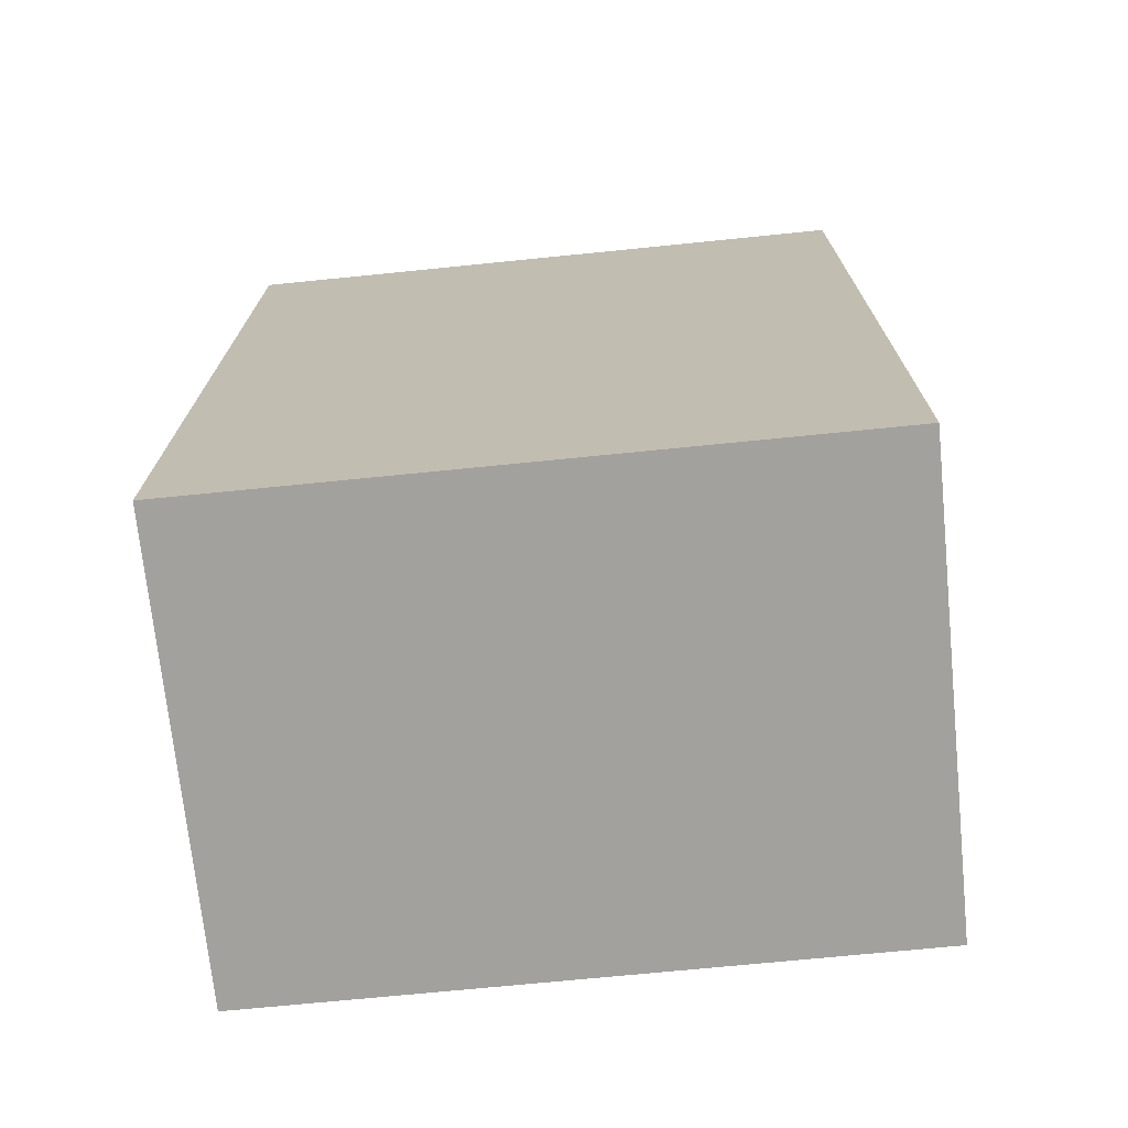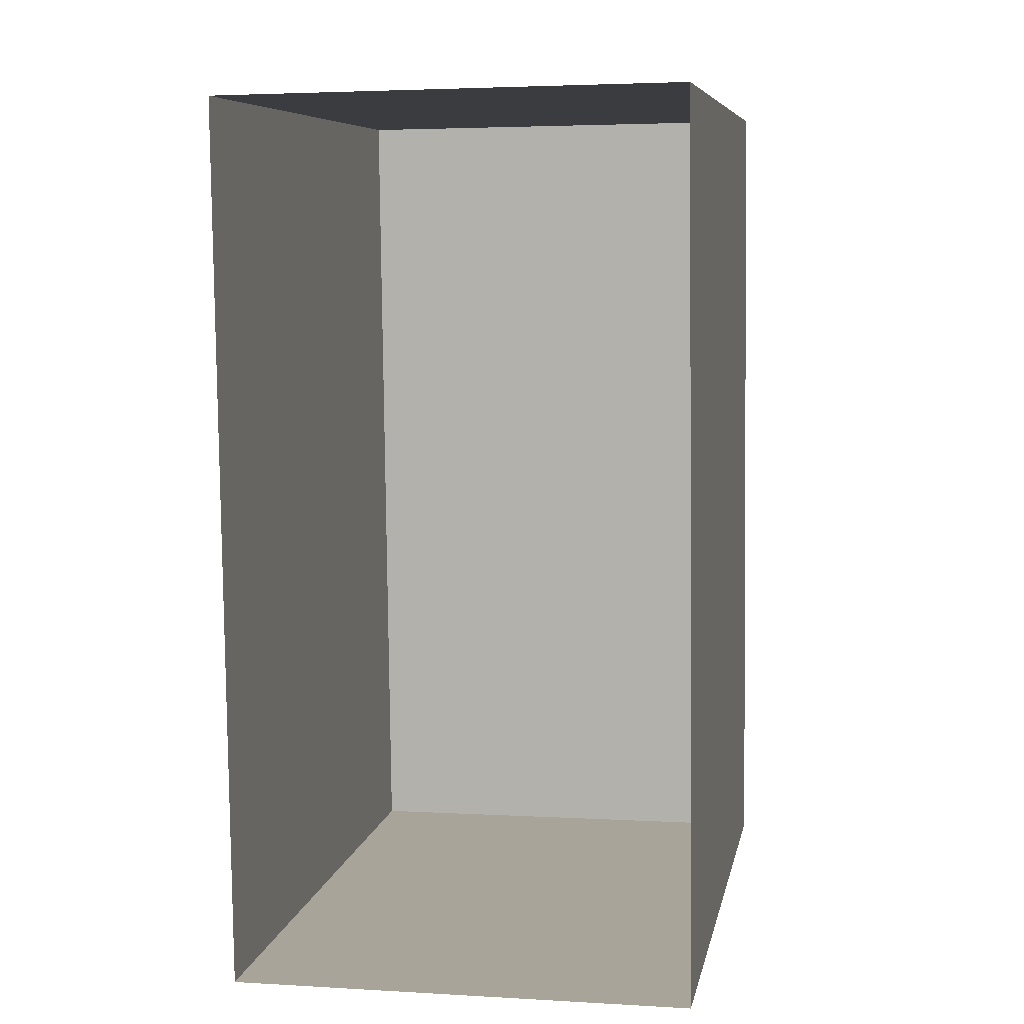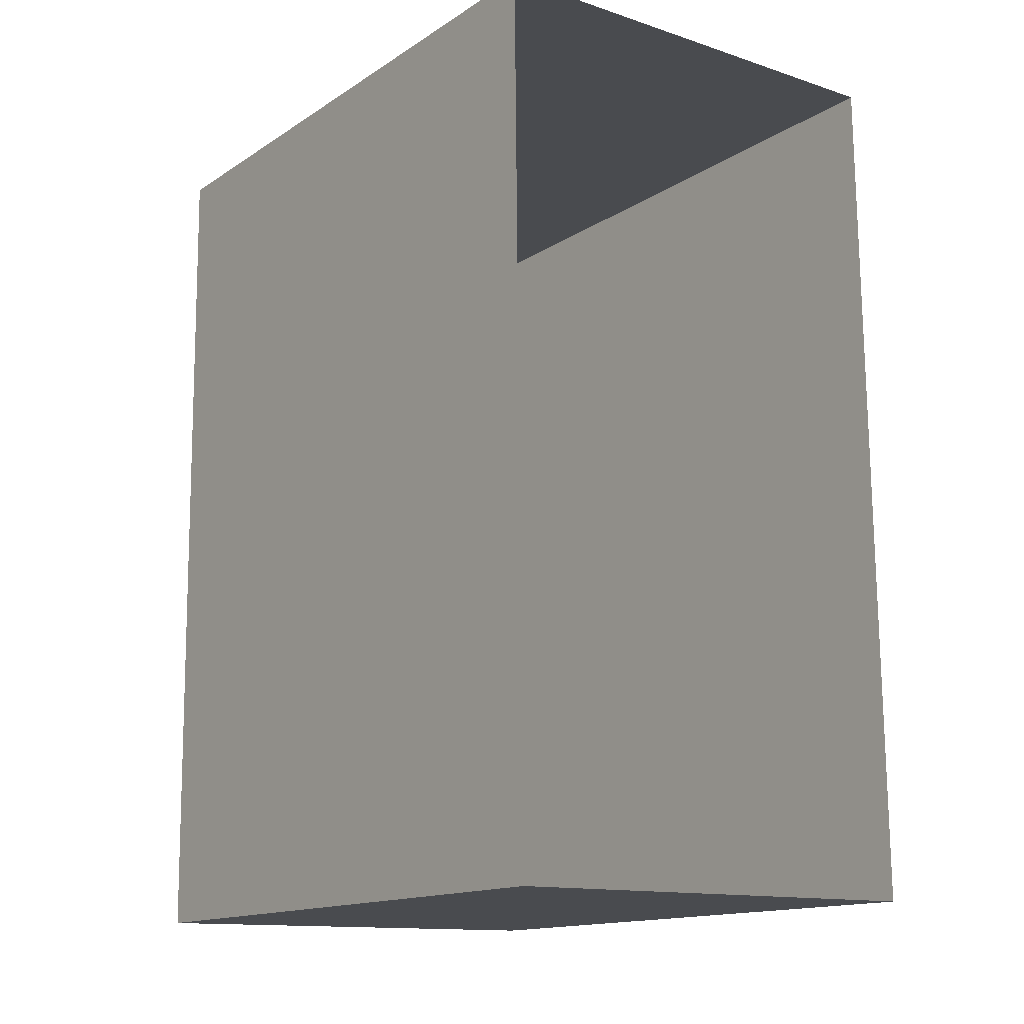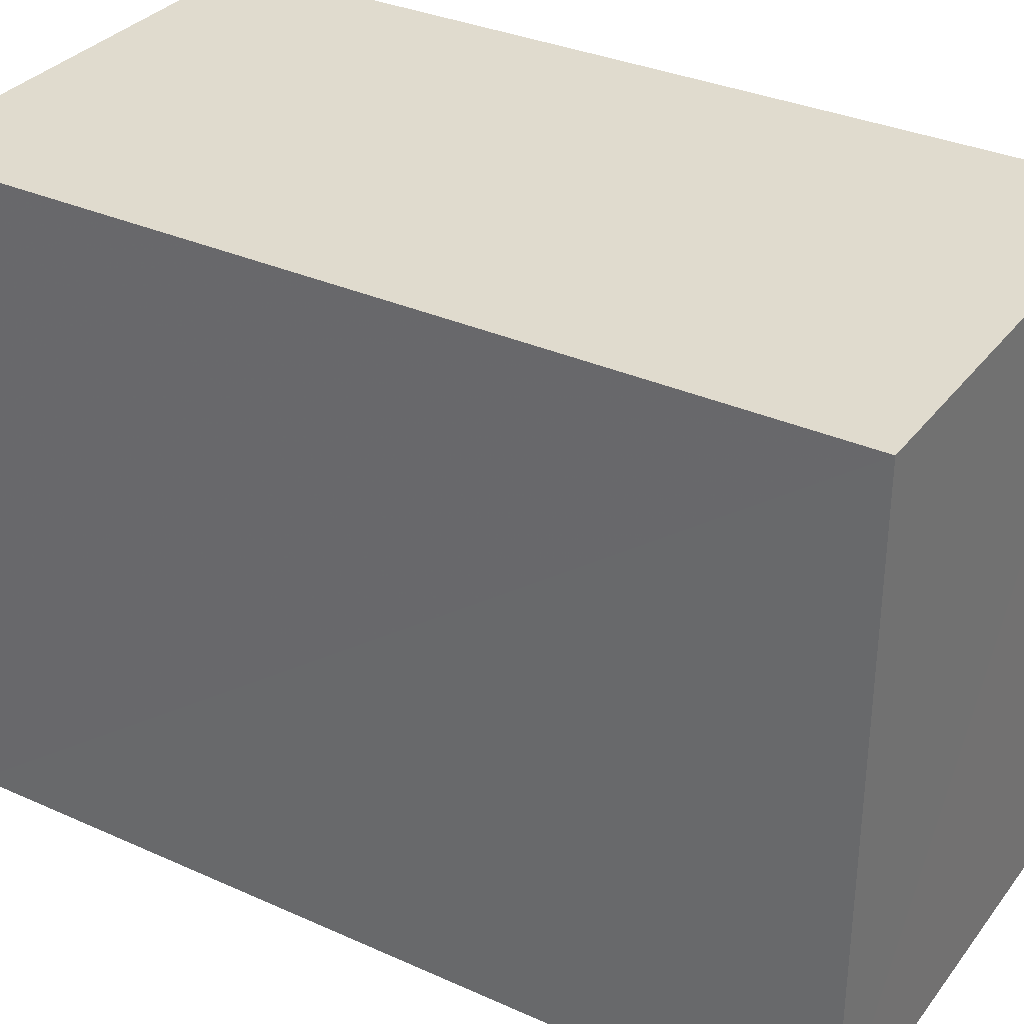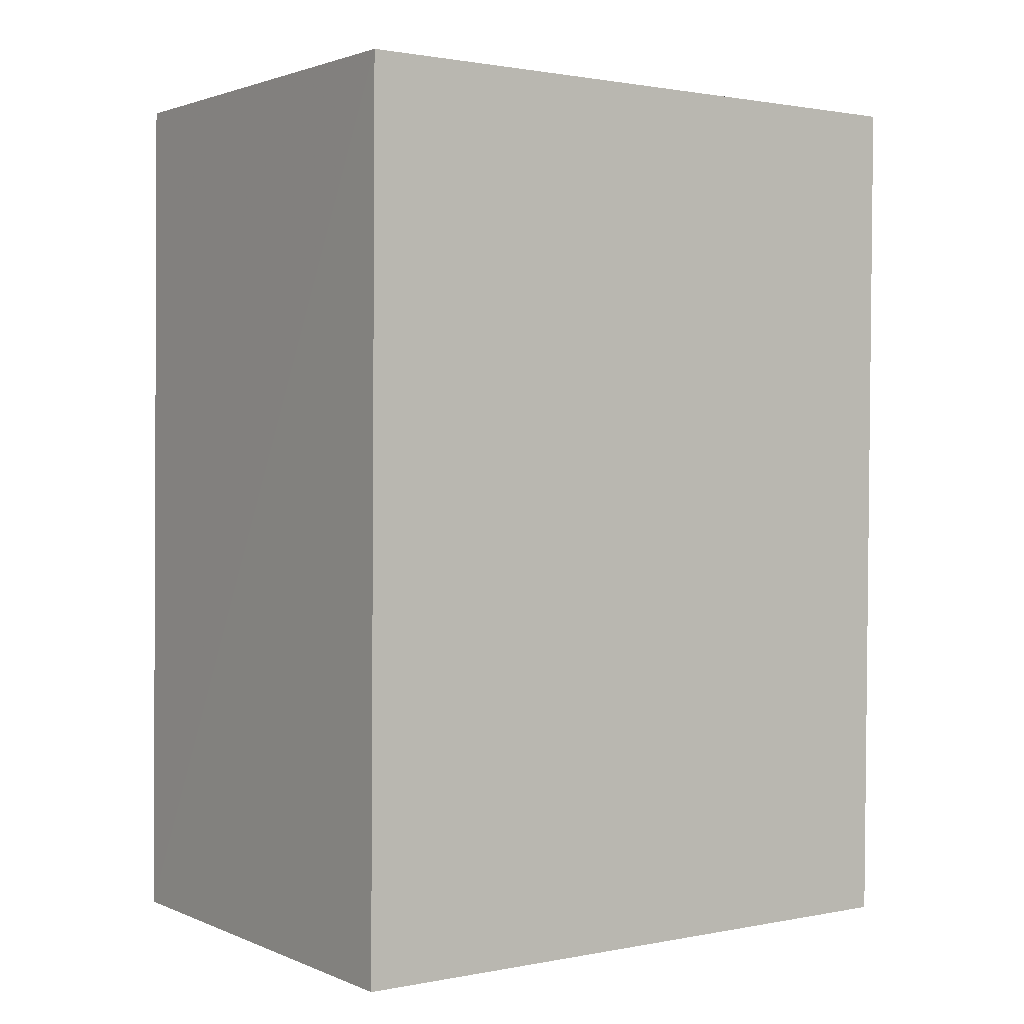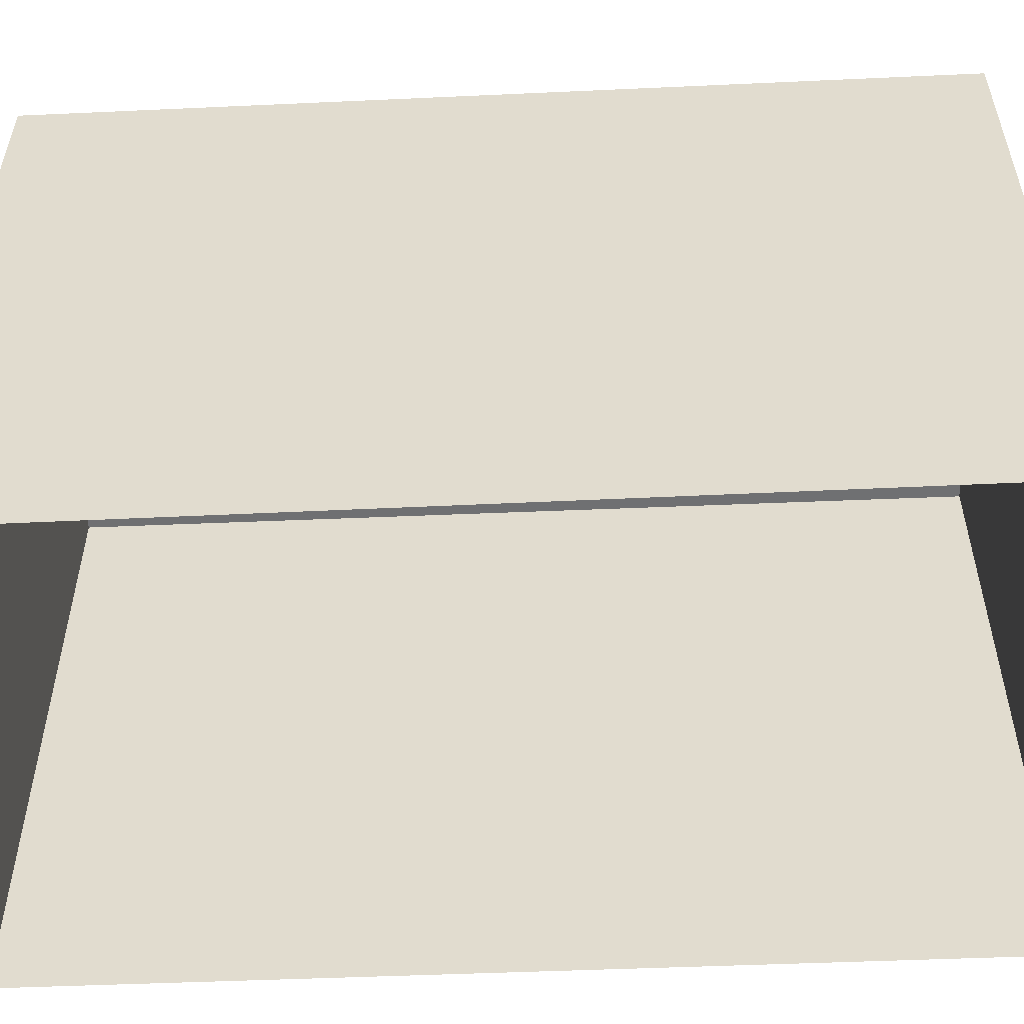
<metadata>
{"format":"obj","ext":"obj","renderer":"f3d","projection":"perspective","resolution":1024,"background":"white","views":[{"elev":-71.2,"azim":-84.2,"up":"+Y"},{"elev":7.5,"azim":-169.1,"up":"+Y"},{"elev":-14.6,"azim":143.4,"up":"+Y"},{"elev":33.1,"azim":121.0,"up":"+Z"},{"elev":1.2,"azim":54.8,"up":"+Y"},{"elev":-54.7,"azim":-88.0,"up":"+Z"}]}
</metadata>
<code>
v -3.157e+05 4.04e+04 7.134
v -3.157e+05 4.04e+04 7.133
v -3.157e+05 4.039e+04 7.131
v -3.157e+05 4.039e+04 7.132
v -3.157e+05 4.04e+04 11.05
v -3.157e+05 4.039e+04 11.05
v -3.157e+05 4.039e+04 11.05
v -3.157e+05 4.04e+04 11.05
f 1 2 3
f 4 1 3
f 5 6 7
f 5 8 6
f 8 1 4
f 6 8 4
f 5 3 2
f 5 7 3
f 8 2 1
f 8 5 2
f 6 4 3
f 7 6 3

</code>
